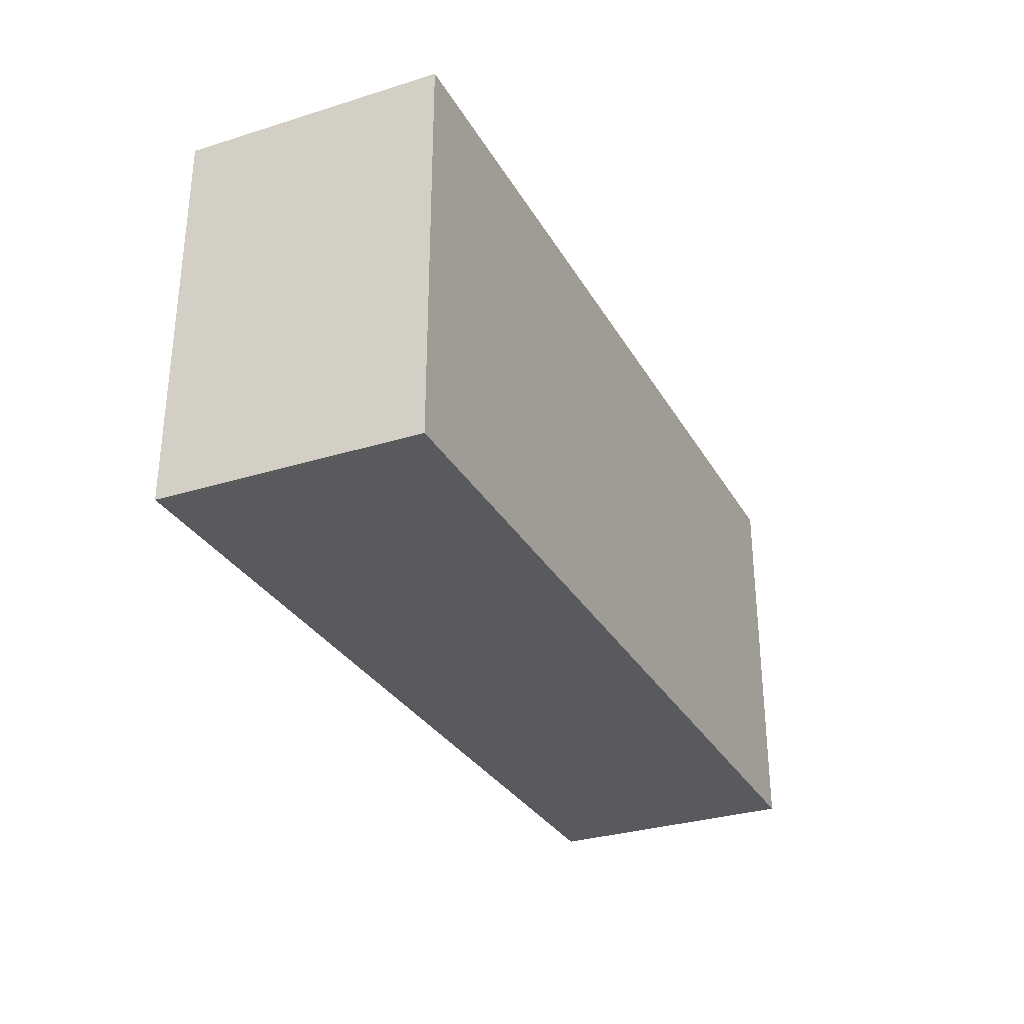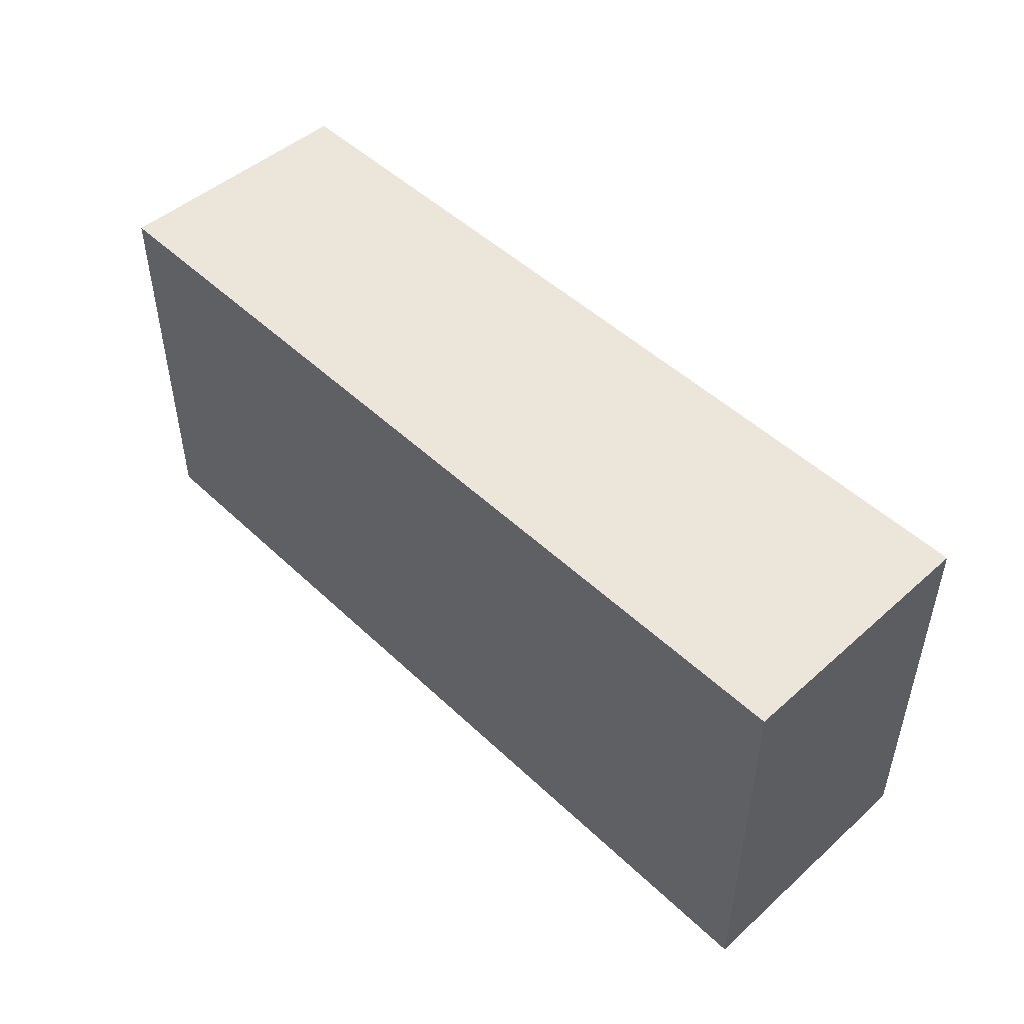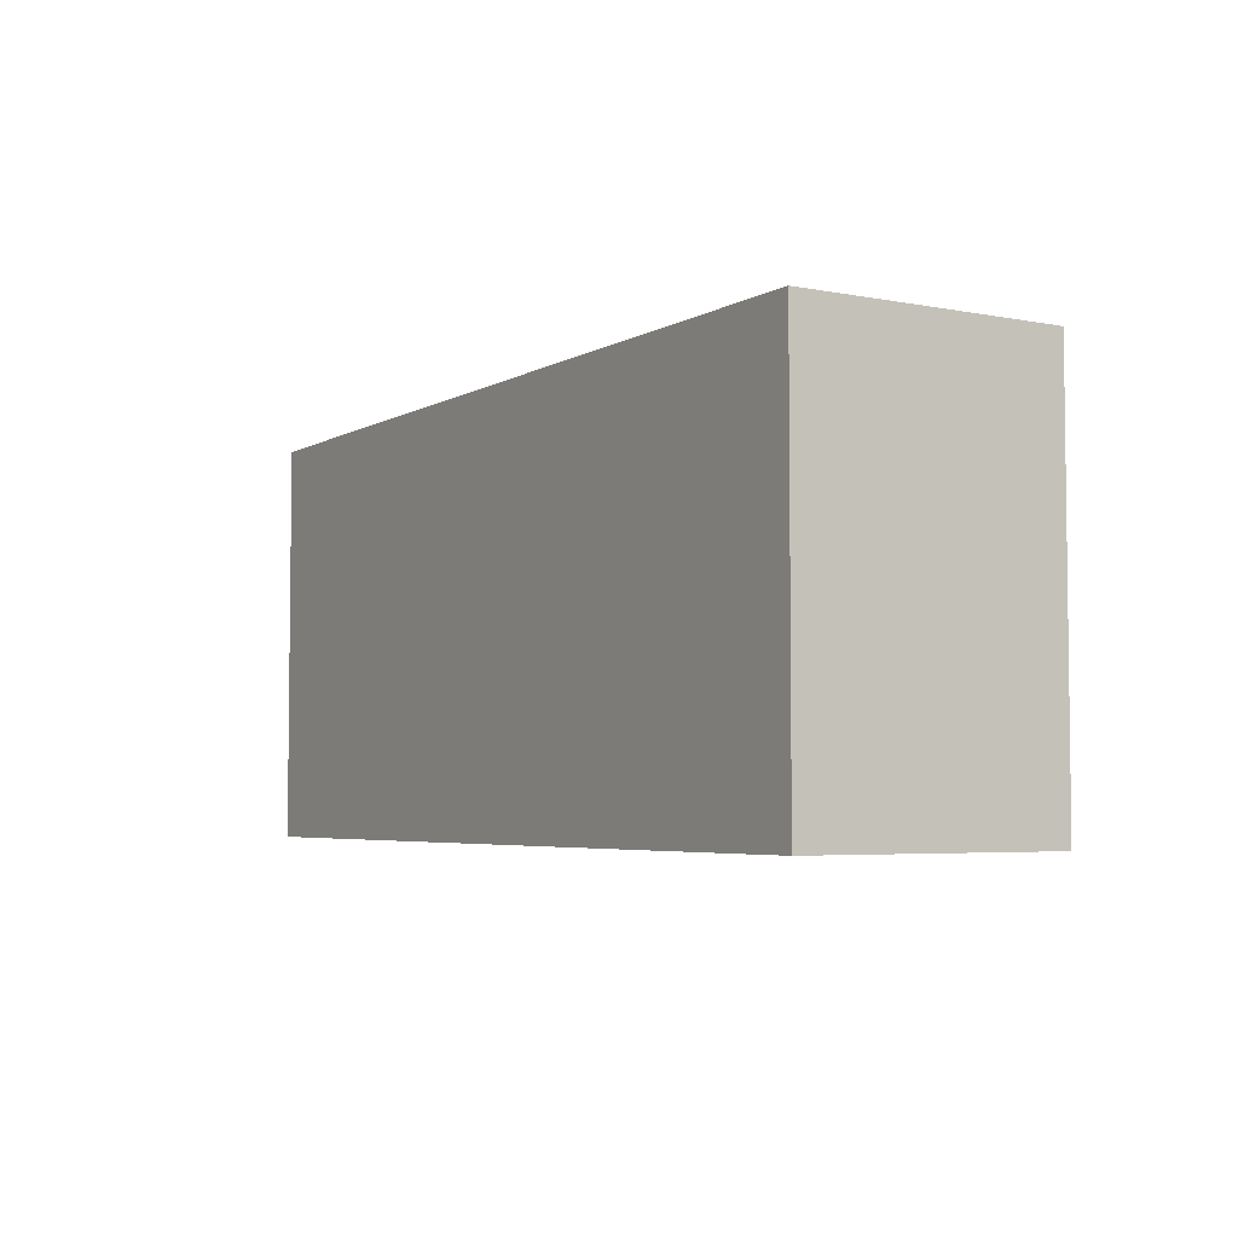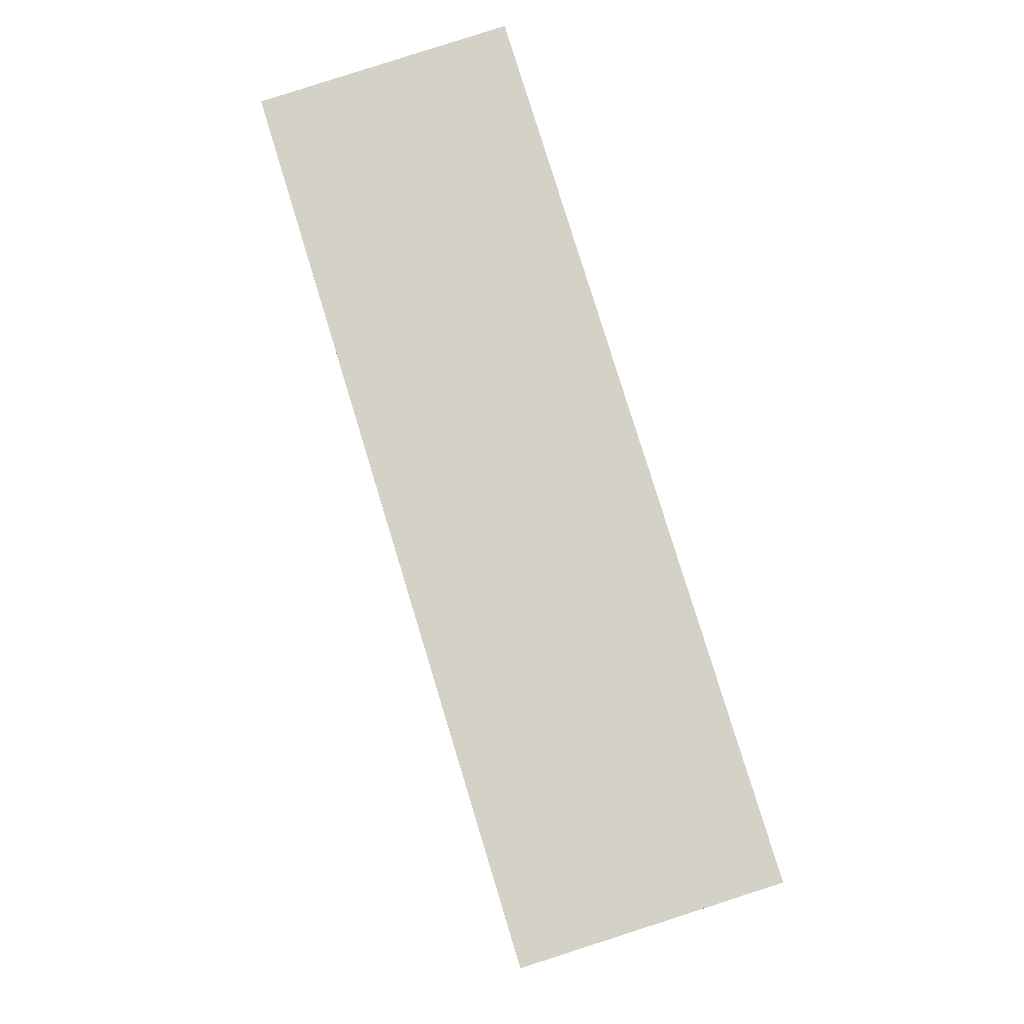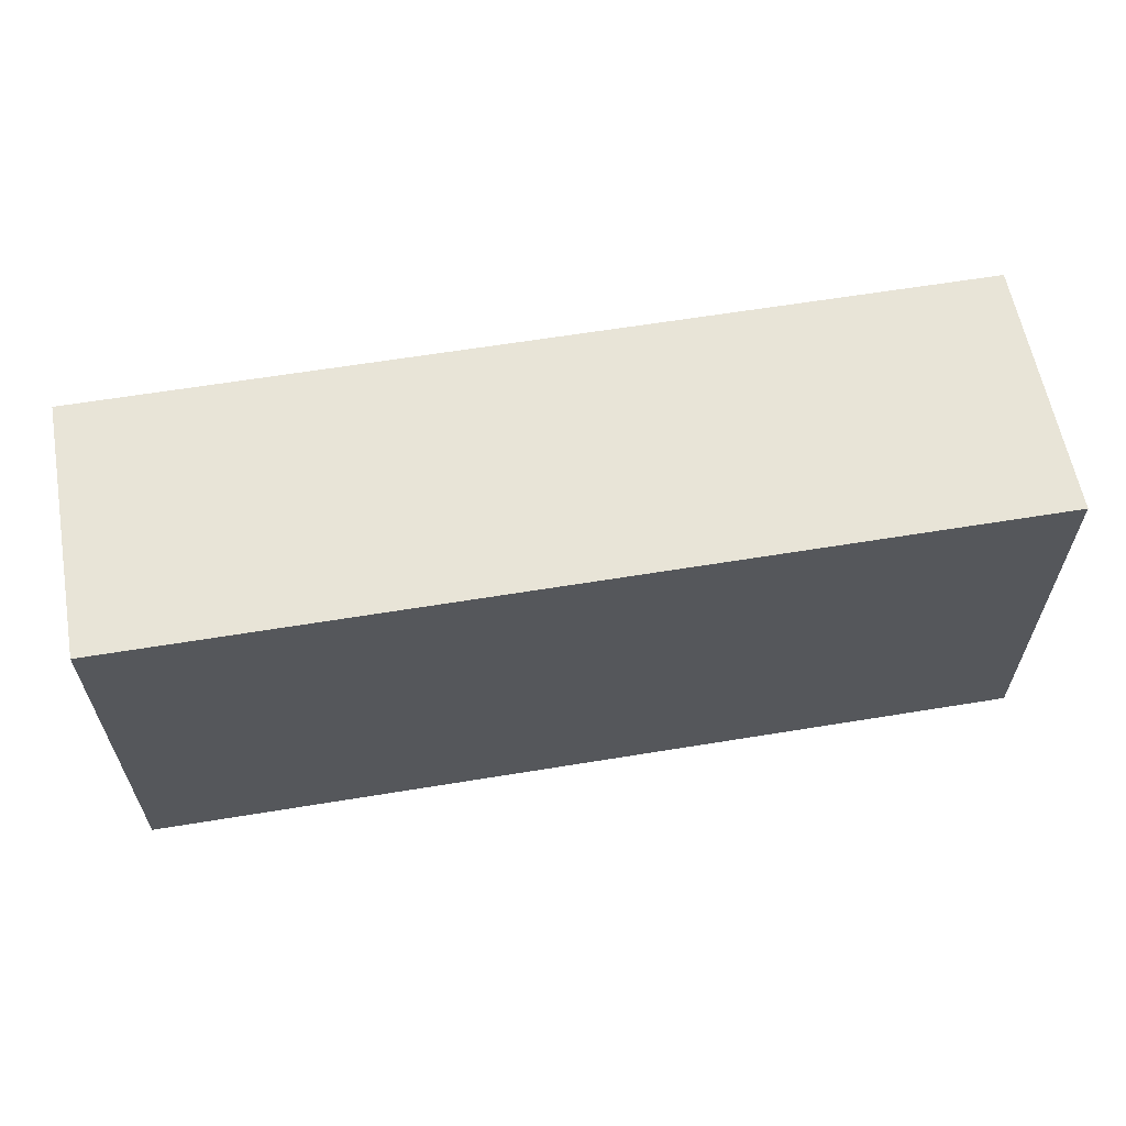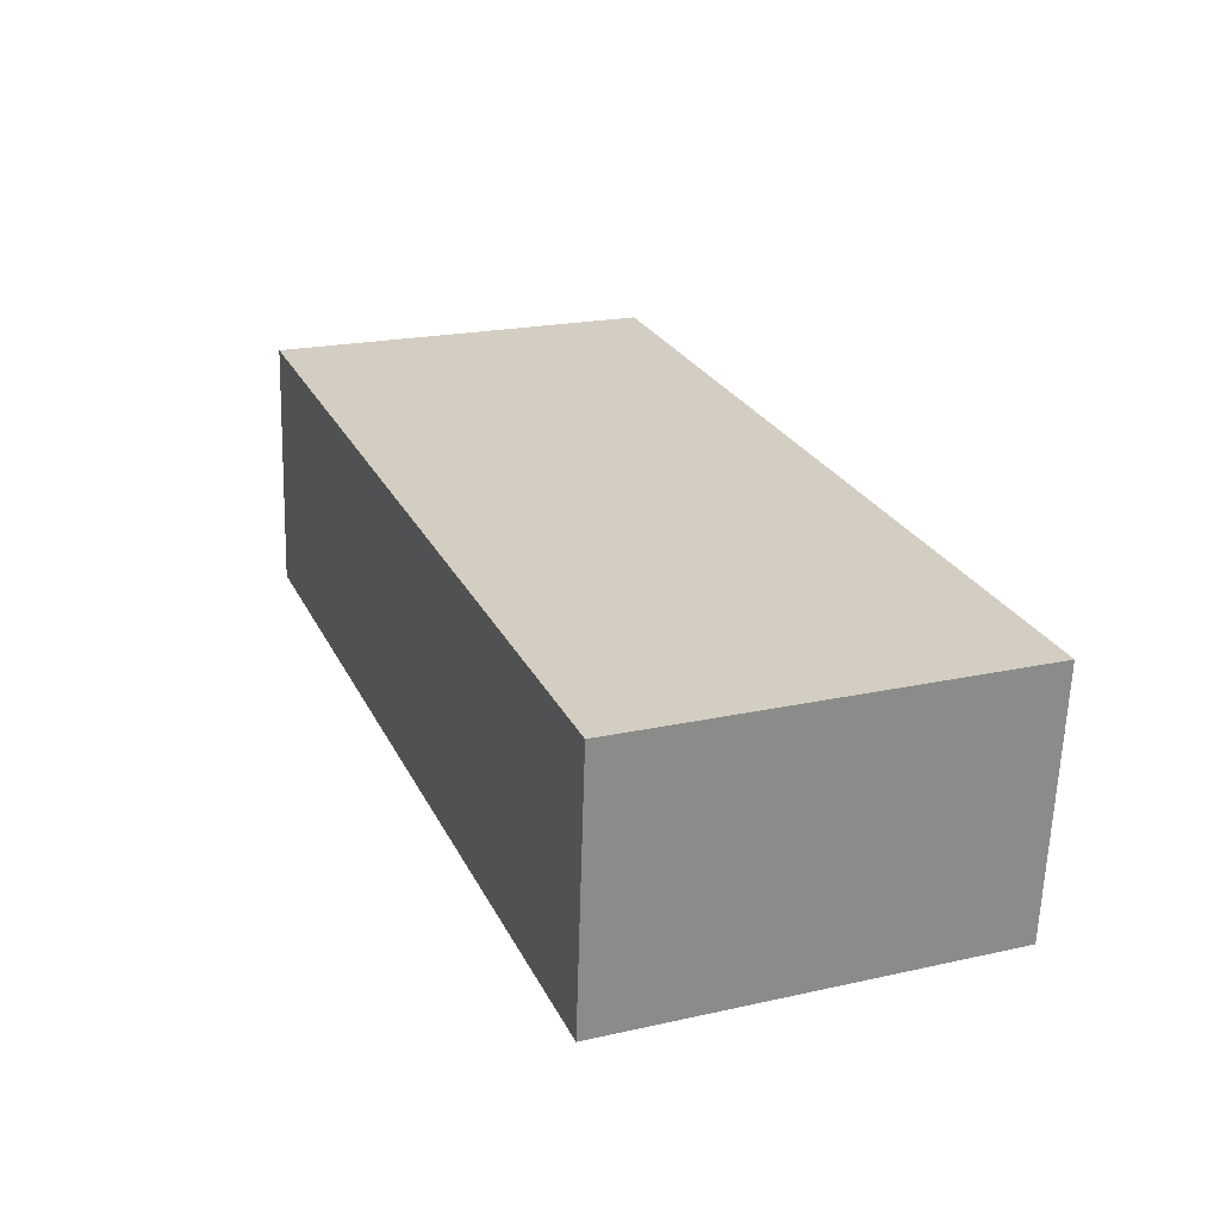
<metadata>
{"format":"obj","ext":"obj","renderer":"f3d","projection":"perspective","resolution":1024,"background":"white","views":[{"elev":-31.0,"azim":-60.6,"up":"+Y"},{"elev":48.5,"azim":-129.3,"up":"+Y"},{"elev":-4.5,"azim":-116.6,"up":"+Y"},{"elev":79.8,"azim":77.2,"up":"+Y"},{"elev":61.4,"azim":174.7,"up":"+Y"},{"elev":21.1,"azim":68.5,"up":"+Z"}]}
</metadata>
<code>
v  0.4752 7.608 4.938
v  17.08 7.608 -1.255
v  0.0001625 7.608 -0.0002405
v  17.5 7.608 3.676
v  0.475 -3.024e-16 4.938
v  17.08 7.685e-17 -1.255
v  17.5 -2.251e-16 3.676
v  0 0 0
g defaultobject
f 1 2 3
f 2 1 4
f 5 6 7
f 6 5 8
f 1 8 5
f 8 1 3
f 7 1 5
f 1 7 4
f 6 4 7
f 4 6 2
f 3 6 8
f 6 3 2

</code>
